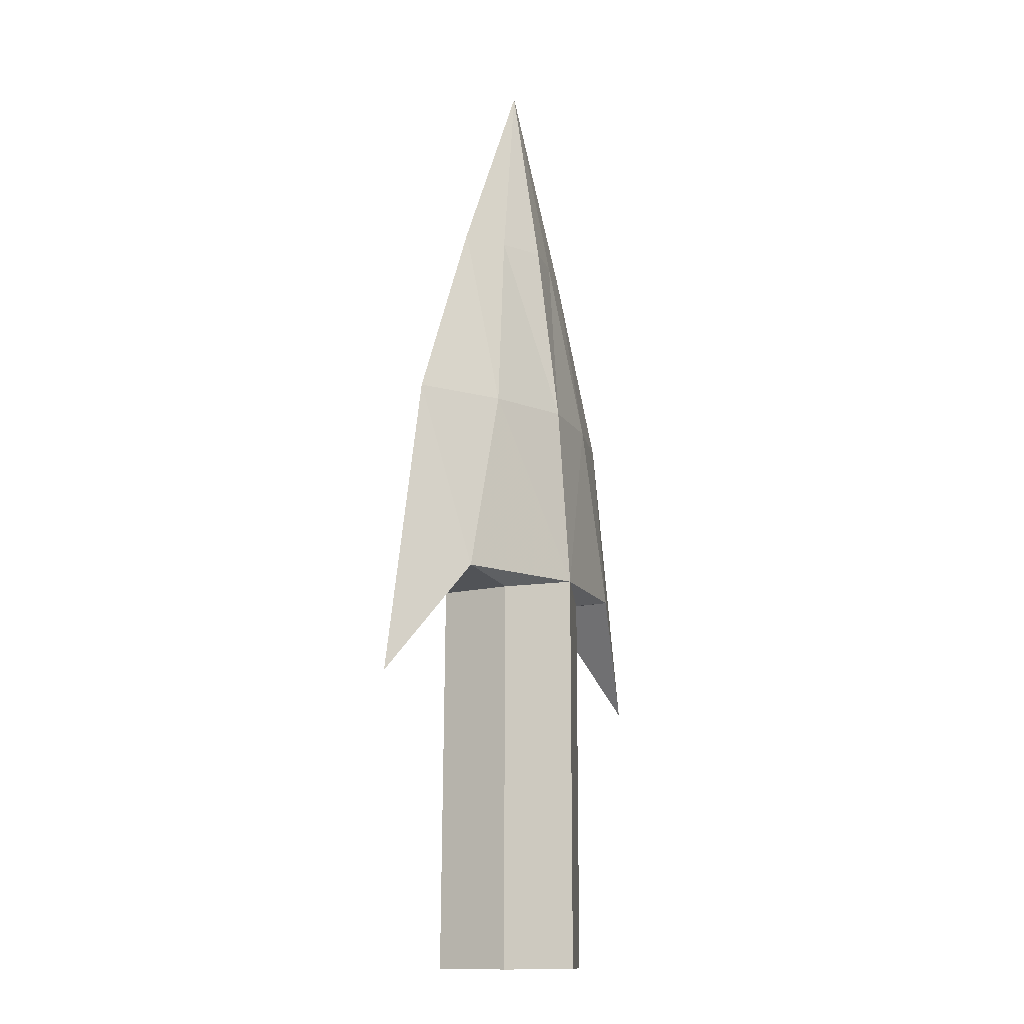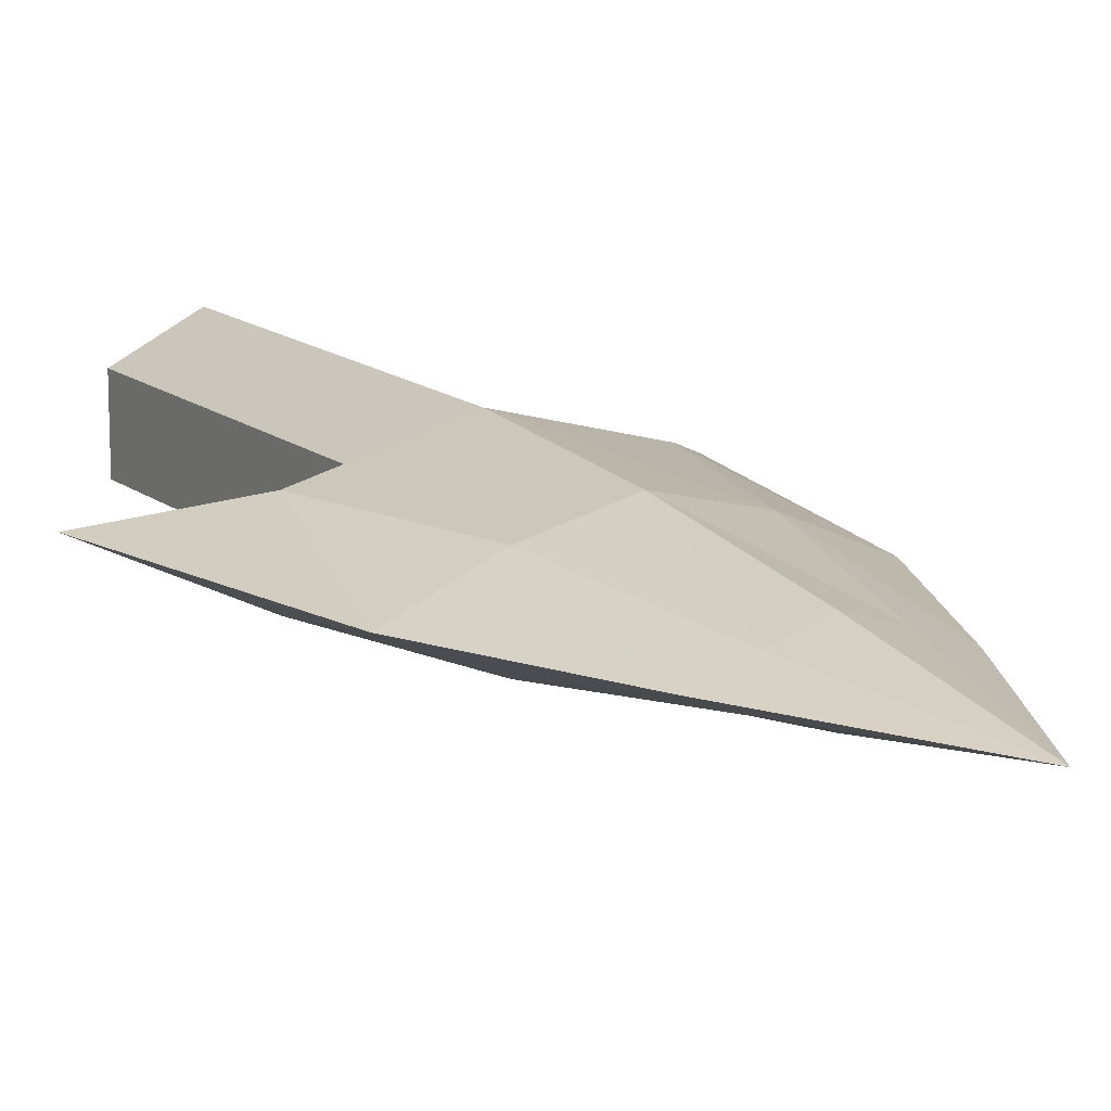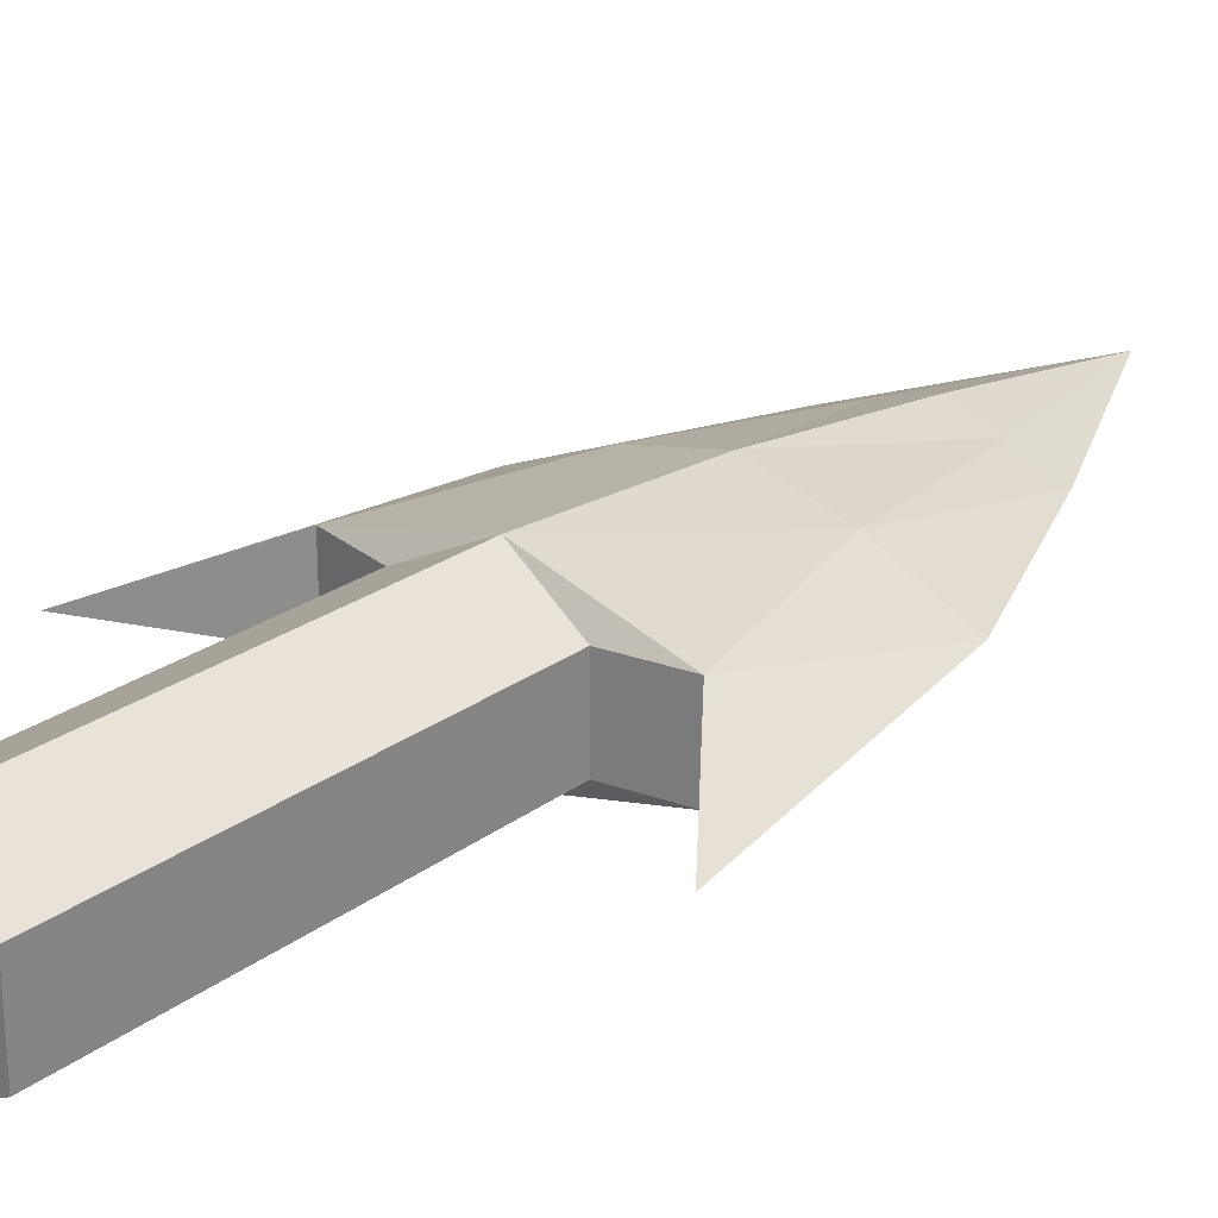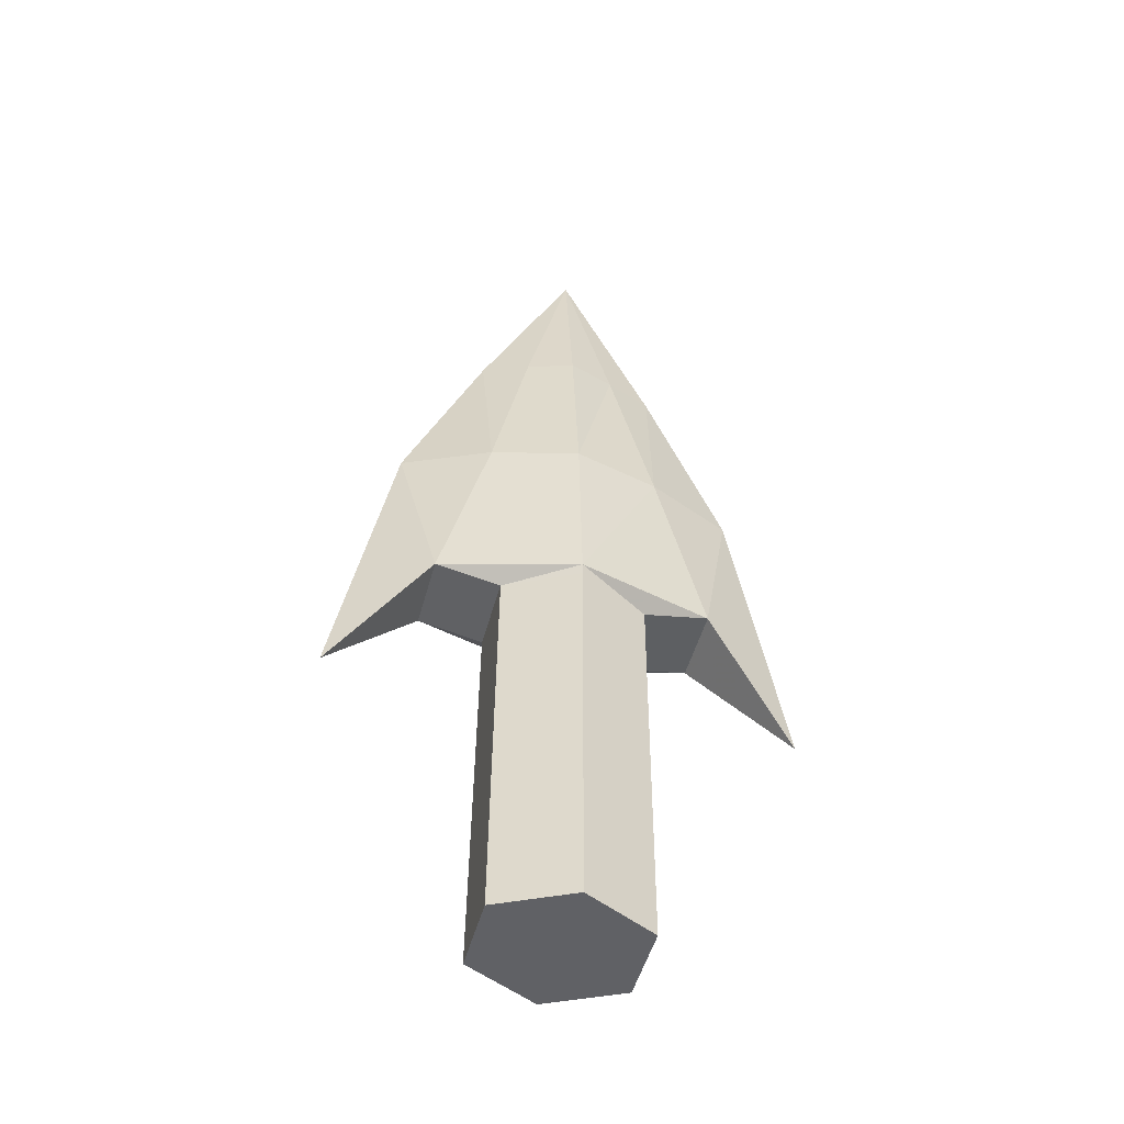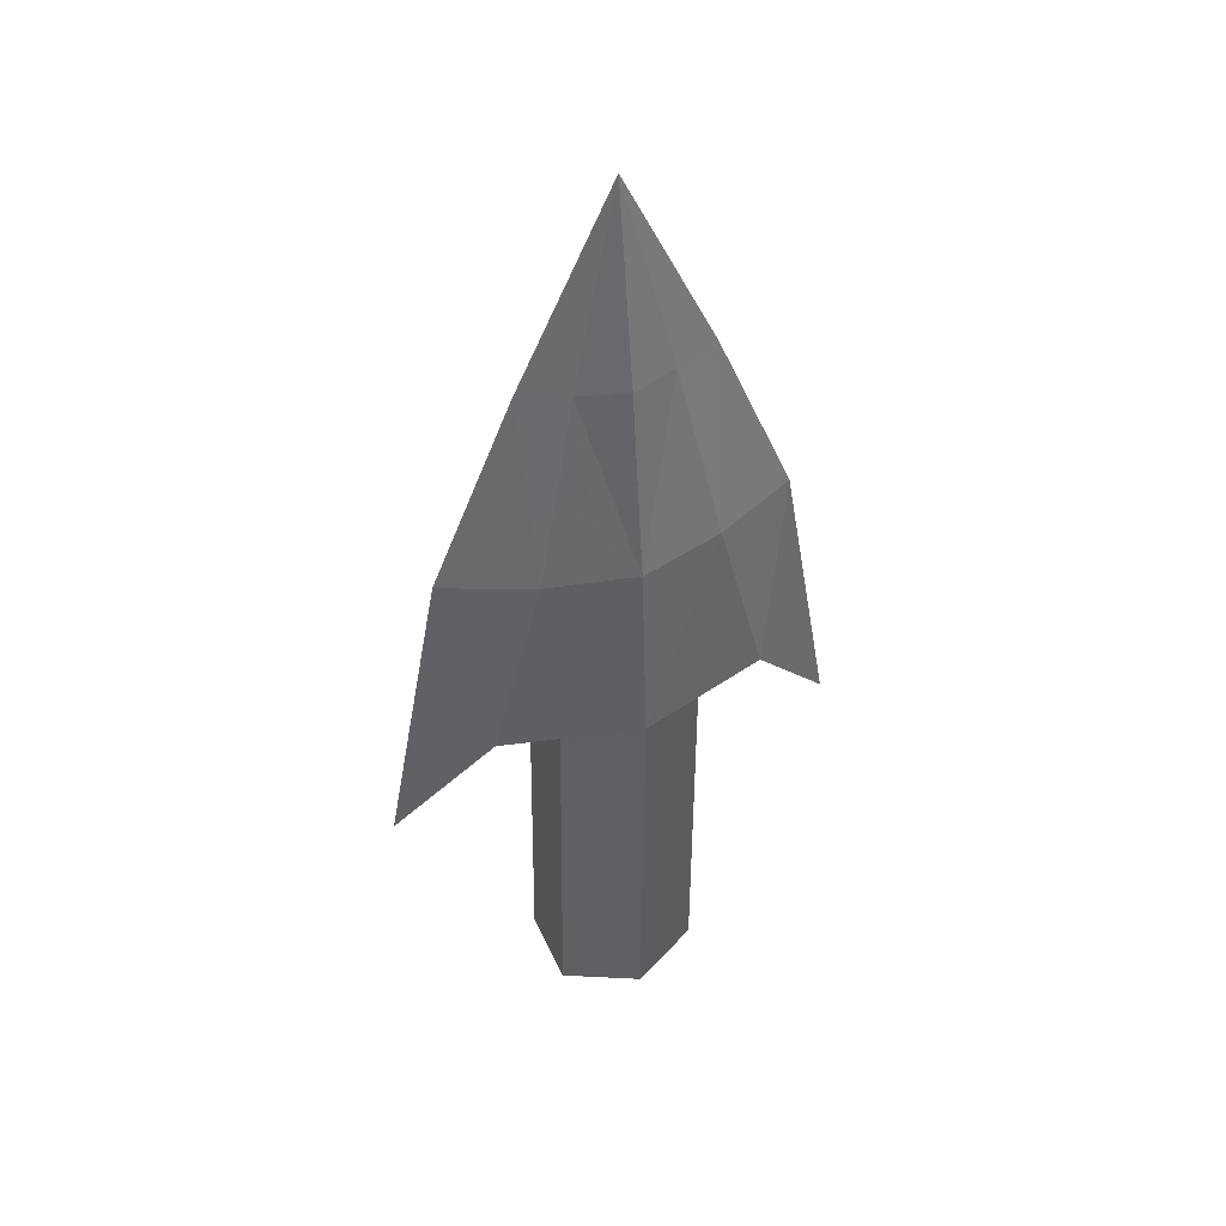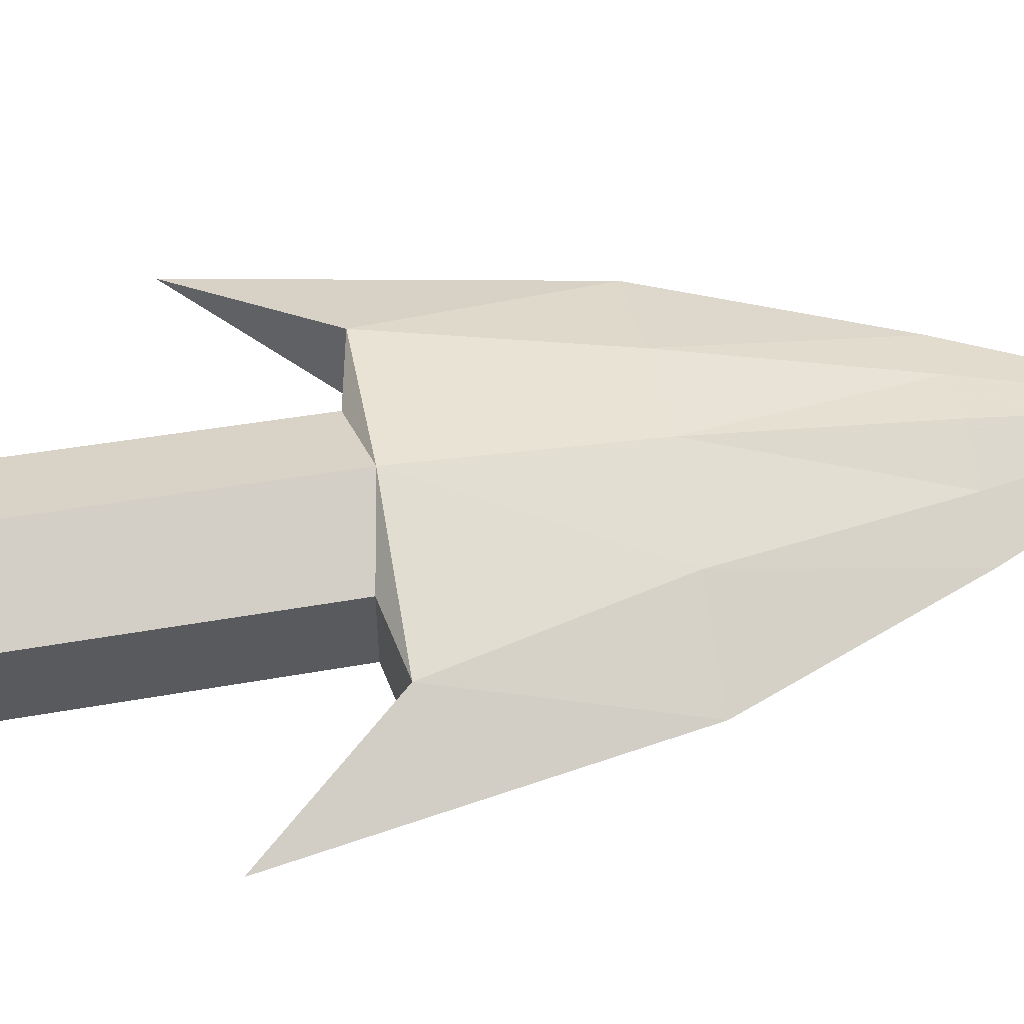
<metadata>
{"format":"obj","ext":"obj","renderer":"f3d","projection":"perspective","resolution":1024,"background":"white","views":[{"elev":-12.3,"azim":123.3,"up":"+Z"},{"elev":13.6,"azim":-30.3,"up":"+Y"},{"elev":25.8,"azim":-139.2,"up":"+Y"},{"elev":-48.9,"azim":165.2,"up":"+Z"},{"elev":46.8,"azim":156.3,"up":"+Z"},{"elev":55.7,"azim":-100.4,"up":"+Y"}]}
</metadata>
<code>
o Object.1
v -4.638 -2.16 35.58
v -9.14 -0.1796 35.55
v -7.129 -2.166 25.76
v -0.07117 -4.031 25.81
v -0.1369 -3.271 35.61
v 4.365 -2.16 35.64
v 2.226 -1.117 45.52
v -0.2032 -1.899 45.5
v -2.632 -1.117 45.49
v -0.2717 -0.1796 55.71
v -5.061 -0.1796 45.47
v -2.632 0.758 45.49
v -4.638 1.801 35.58
v -0.1369 2.912 35.61
v -0.07115 3.672 25.81
v 4.365 1.801 35.64
v 6.987 1.807 25.86
v 3.641 1.807 25.18
v -0.06674 3.672 25.15
v 0.06978 3.773 4.798
v -3.774 1.807 25.13
v -3.735 1.859 4.773
v 0.06976 -4.132 4.798
v -3.735 -2.218 4.773
v -3.774 -2.166 25.13
v -0.06676 -4.031 25.15
v 3.641 -2.166 25.18
v 6.987 -2.166 25.86
v 3.874 1.859 4.824
v 3.874 -2.218 4.824
v -7.129 1.807 25.76
v -11.94 -0.1796 19.66
v 11.87 -0.1797 19.82
v 8.866 -0.1797 35.67
v 4.654 -0.1797 45.54
v 2.226 0.7579 45.52
v -0.2032 1.54 45.5
f 1 2 3
f 1 3 4
f 5 1 4
f 4 6 5
f 6 7 5
f 5 7 8
f 8 9 5
f 10 9 8
f 10 11 9
f 9 11 1
f 10 12 11
f 13 11 12
f 13 12 14
f 15 13 14
f 14 16 15
f 16 17 15
f 15 17 18
f 19 15 18
f 19 18 20
f 20 21 19
f 22 21 20
f 20 23 22
f 23 24 22
f 25 24 23
f 26 25 23
f 23 27 26
f 27 4 26
f 28 4 27
f 18 28 27
f 18 27 29
f 27 30 29
f 30 23 29
f 30 27 23
f 26 4 25
f 25 21 24
f 25 31 21
f 31 15 21
f 3 31 25
f 3 32 31
f 32 2 31
f 31 2 13
f 29 23 20
f 21 22 24
f 18 29 20
f 21 15 19
f 17 28 18
f 33 28 17
f 34 33 17
f 33 34 28
f 28 34 6
f 34 35 6
f 35 34 16
f 36 35 16
f 10 35 36
f 10 36 37
f 37 36 14
f 10 7 35
f 16 34 17
f 36 16 14
f 31 13 15
f 14 12 37
f 2 11 13
f 10 37 12
f 10 8 7
f 6 35 7
f 28 6 4
f 9 1 5
f 4 3 25
f 2 32 3
f 11 2 1

</code>
